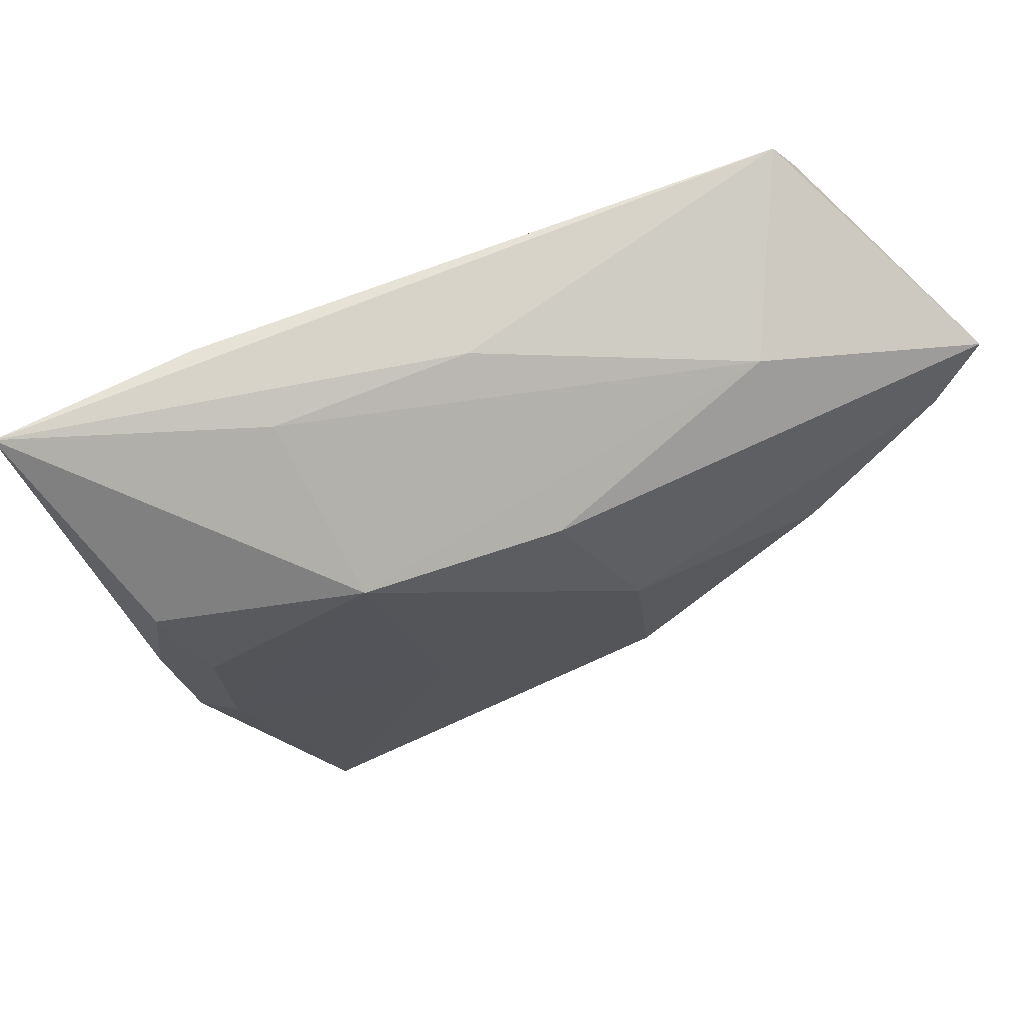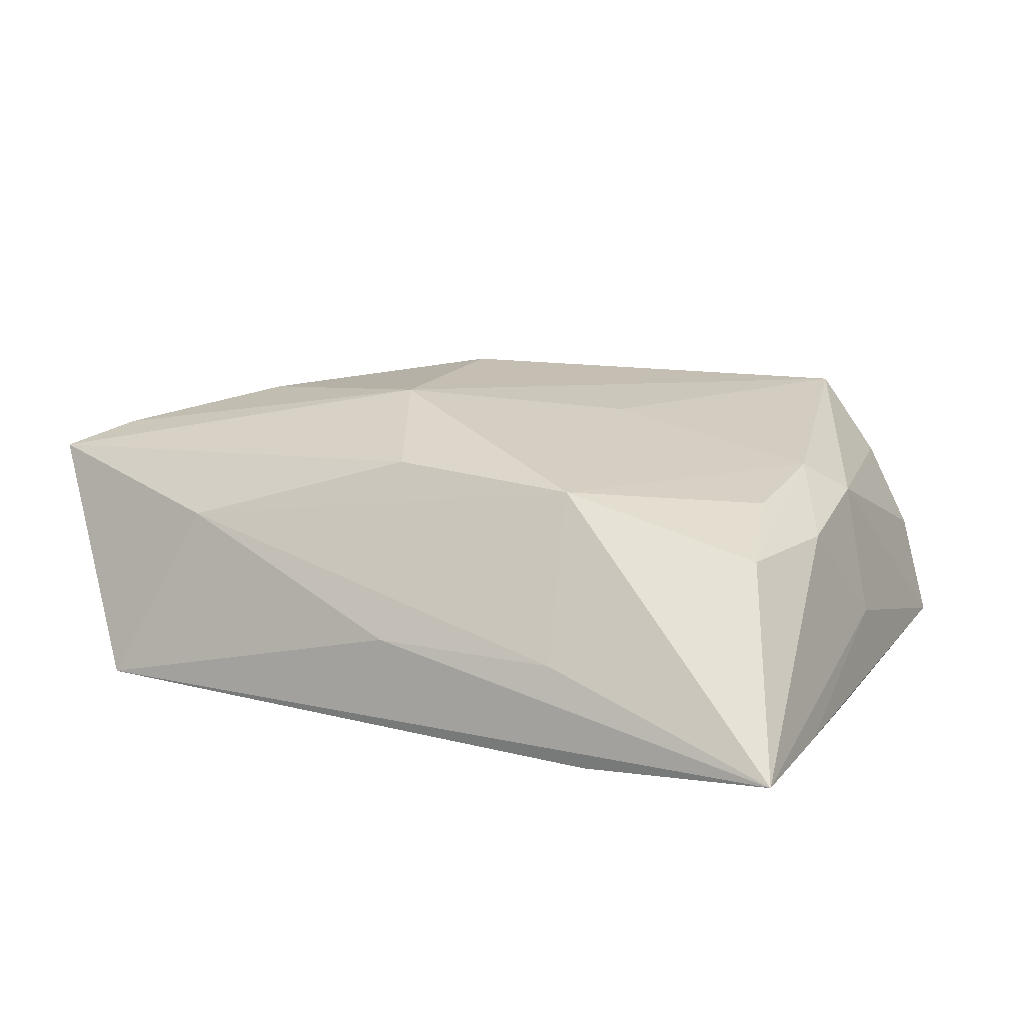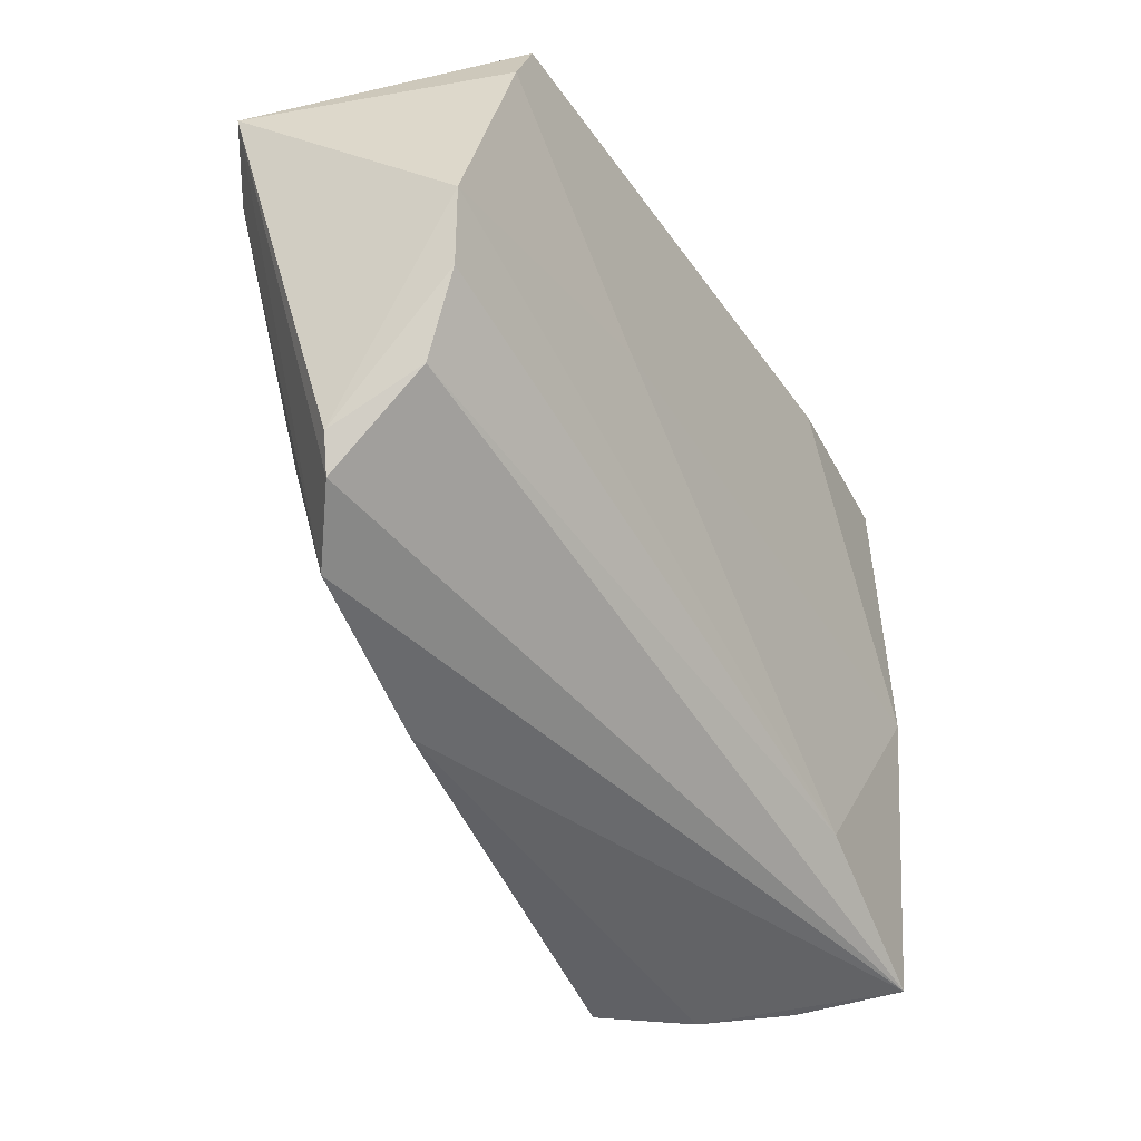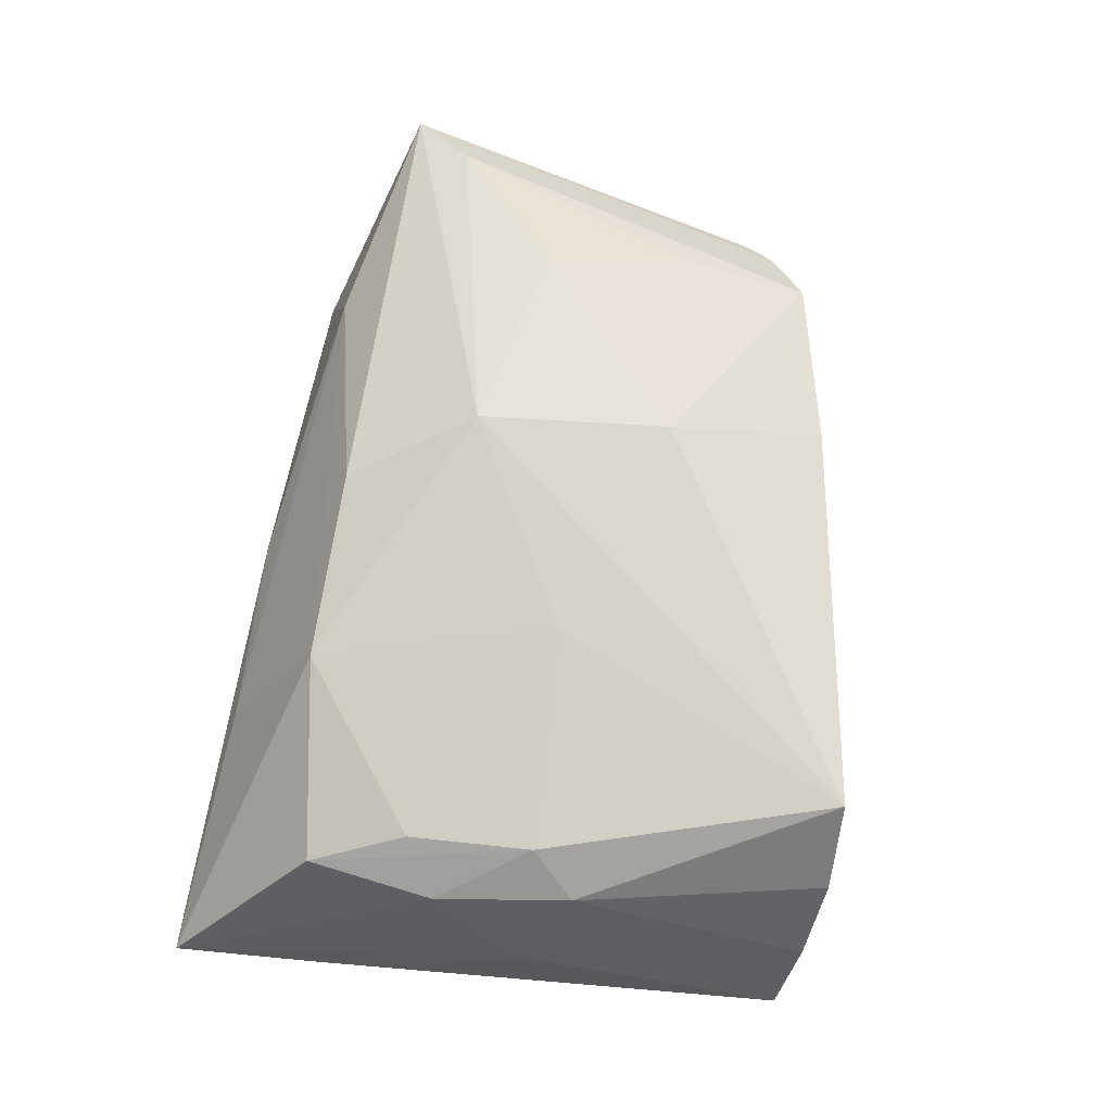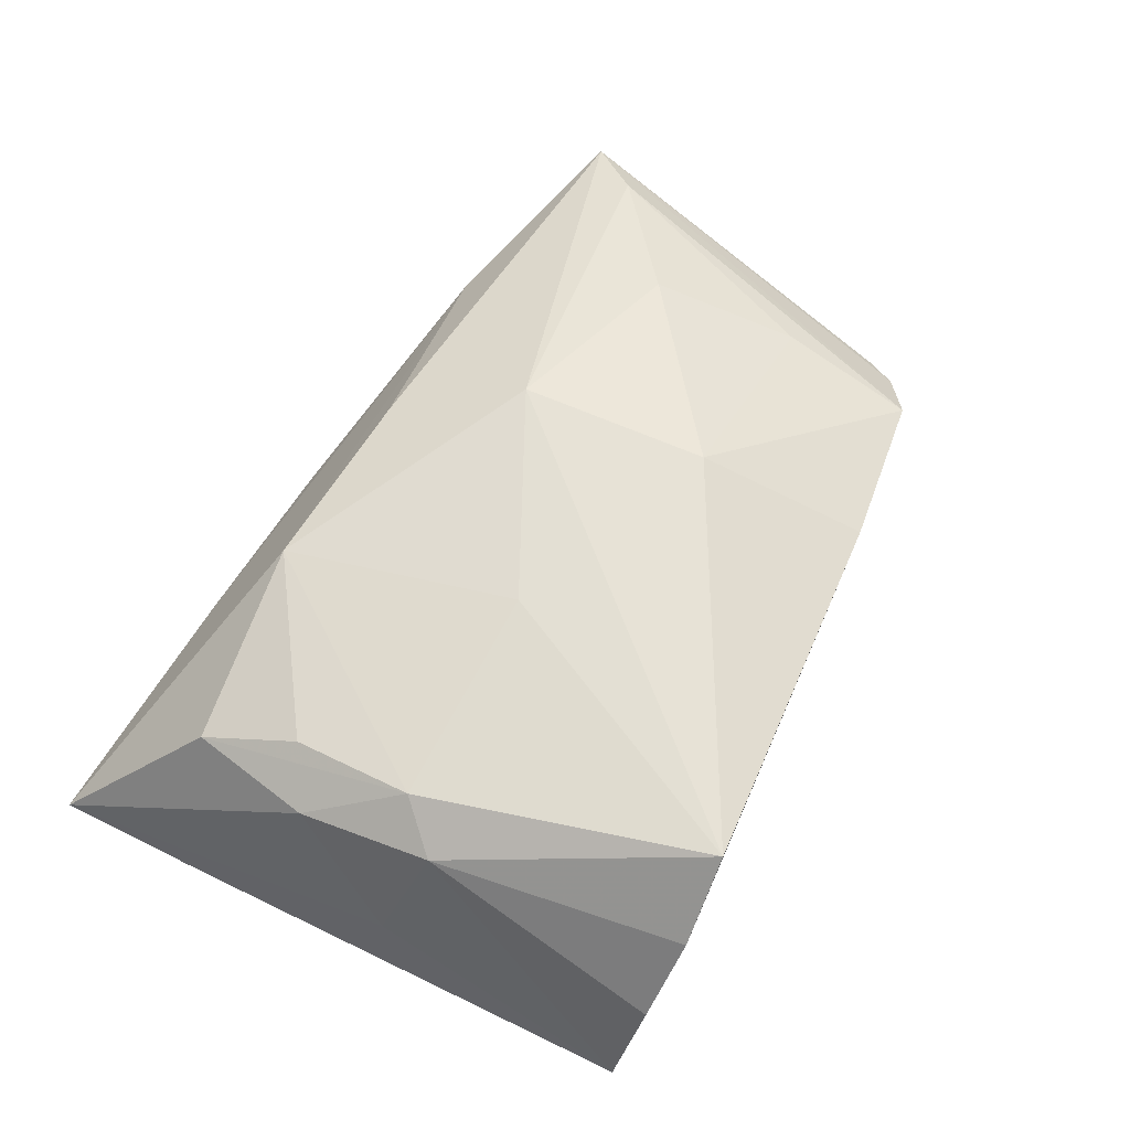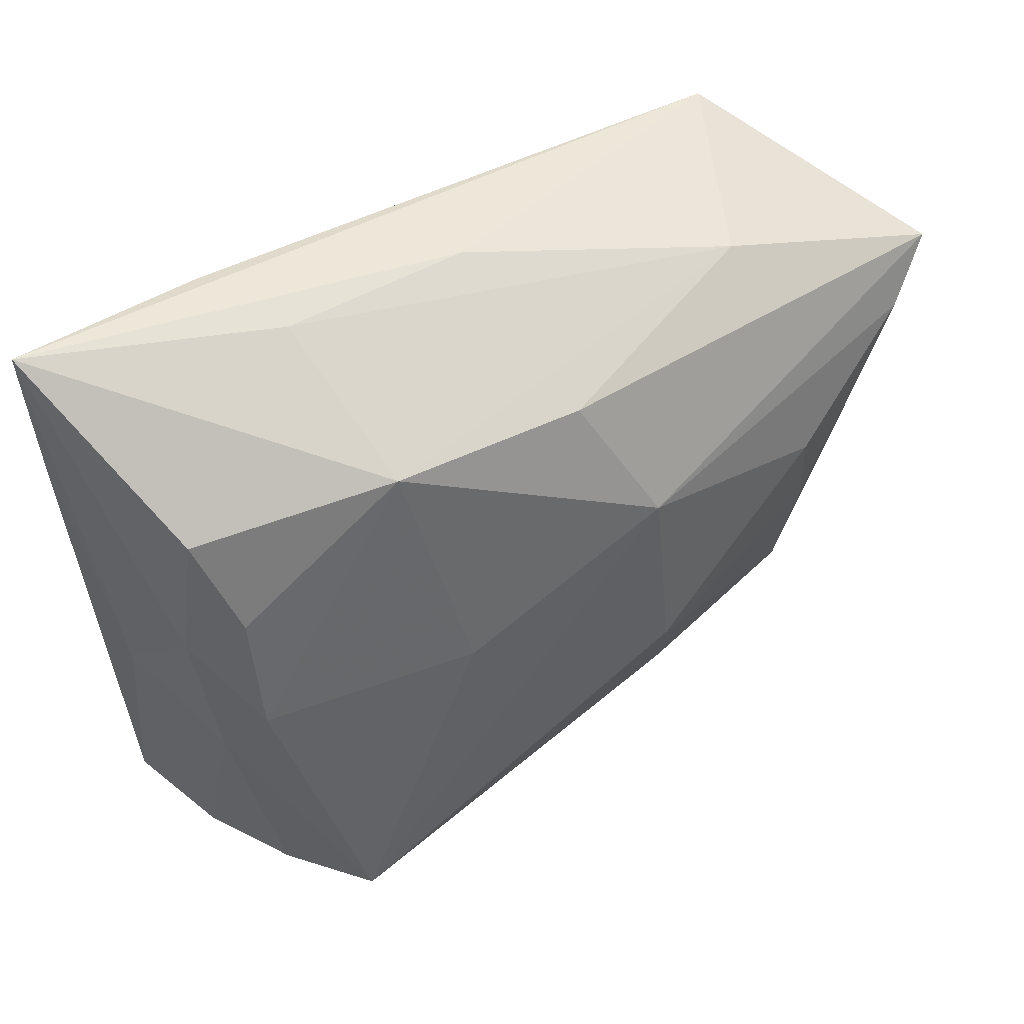
<metadata>
{"format":"obj","ext":"obj","renderer":"f3d","projection":"perspective","resolution":1024,"background":"white","views":[{"elev":70.6,"azim":-20.7,"up":"+Y"},{"elev":15.5,"azim":-150.7,"up":"+Z"},{"elev":-37.2,"azim":120.4,"up":"+Y"},{"elev":68.4,"azim":-80.2,"up":"+Z"},{"elev":58.1,"azim":-58.4,"up":"+Z"},{"elev":44.4,"azim":-31.8,"up":"+Y"}]}
</metadata>
<code>
v -0.01331 -0.005292 0.01754
v -0.02896 0.0351 -0.01447
v 0.04042 -0.01172 0.01077
v -0.03808 -0.006593 0.01293
v 0.05429 0.02454 0.01111
v 0.04917 0.01742 0.01348
v 0.05012 -0.01923 -0.0001614
v 0.01028 0.00849 0.02019
v -0.04246 0.01896 0.007559
v -0.02829 -0.04007 0.01684
v 0.01966 -0.03224 0.009873
v 0.04814 -0.01378 -0.009728
v -0.05025 0.01878 -0.01232
v 0.03417 0.004249 0.01742
v -0.02338 0.03332 -0.003816
v -0.04516 -0.03731 -0.01363
v 0.05012 -0.004958 -0.0138
v -0.0354 -0.04021 0.007574
v -0.03861 0.007889 0.01135
v -0.04118 -0.03898 -0.002006
v 0.05102 0.00428 -0.01442
v -0.05158 0.03543 -0.01193
v 0.03869 0.03543 -0.01482
v -0.04217 -0.01173 0.009119
v 0.002441 0.02312 0.01475
v 0.02895 0.02971 0.006201
v -0.04673 -0.001547 -0.01544
v 0.04108 -0.02759 0.005908
v 0.01276 -0.01414 0.02019
v 0.04816 -0.02305 0.0007024
v -0.02506 -0.02792 -0.01544
v -0.04676 -0.007552 -0.005146
v 0.01901 0.007461 -0.01544
v -0.04425 0.0041 0.007178
v -0.001268 0.03427 -0.004129
v 0.04237 0.02858 -0.0152
v -0.02003 0.02271 0.01373
f 27 16 13
f 13 16 32
f 16 27 31
f 7 21 5
f 5 30 7
f 25 8 5
f 37 8 25
f 10 8 1
f 1 8 37
f 29 8 10
f 10 1 4
f 4 1 37
f 13 32 22
f 22 9 37
f 22 27 13
f 18 20 16
f 12 7 30
f 12 30 16
f 16 31 12
f 11 29 10
f 10 18 11
f 11 18 16
f 37 9 19
f 19 4 37
f 9 4 19
f 34 4 9
f 9 22 34
f 34 22 32
f 15 22 37
f 5 21 36
f 36 23 5
f 27 22 2
f 22 23 2
f 2 36 27
f 23 36 2
f 17 31 21
f 17 12 31
f 21 7 17
f 7 12 17
f 28 30 5
f 16 30 28
f 28 11 16
f 29 11 28
f 28 3 29
f 29 3 14
f 8 29 14
f 4 34 24
f 20 18 24
f 10 4 24
f 24 18 10
f 24 34 32
f 24 32 16
f 16 20 24
f 37 25 26
f 26 15 37
f 26 25 5
f 5 23 26
f 33 31 27
f 27 36 33
f 21 31 33
f 33 36 21
f 6 14 3
f 6 28 5
f 3 28 6
f 5 8 6
f 8 14 6
f 35 26 23
f 15 26 35
f 35 23 22
f 22 15 35

</code>
